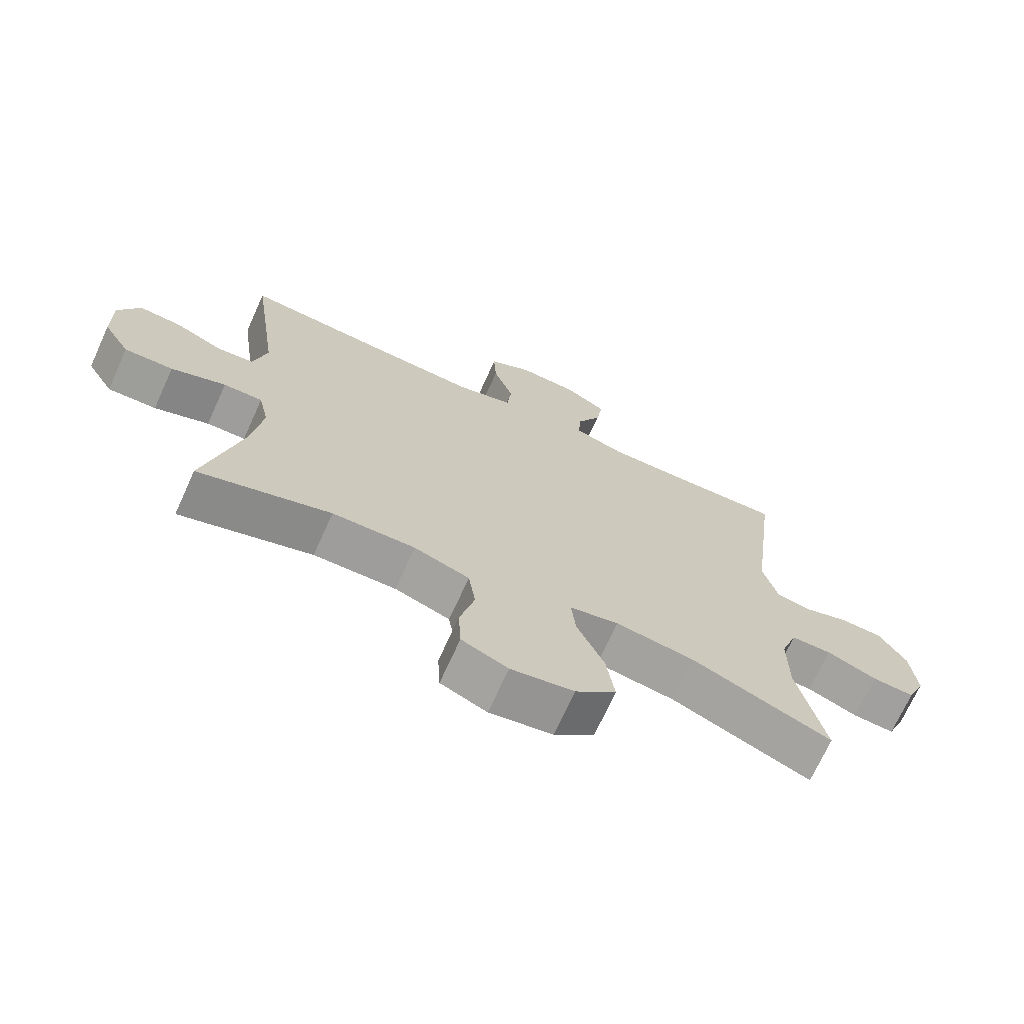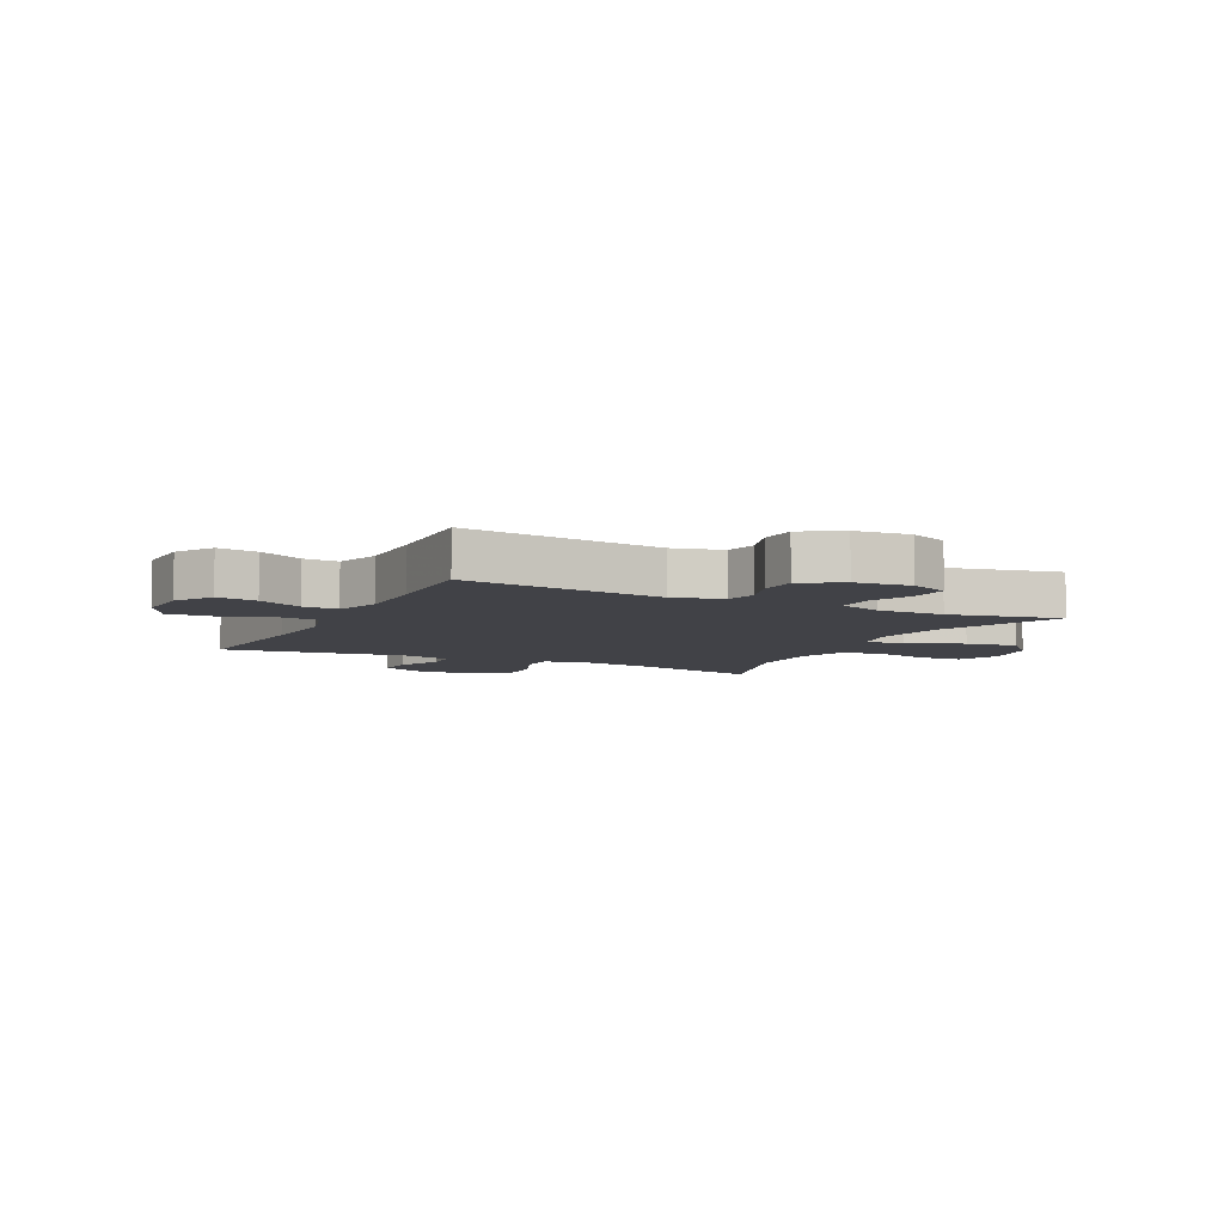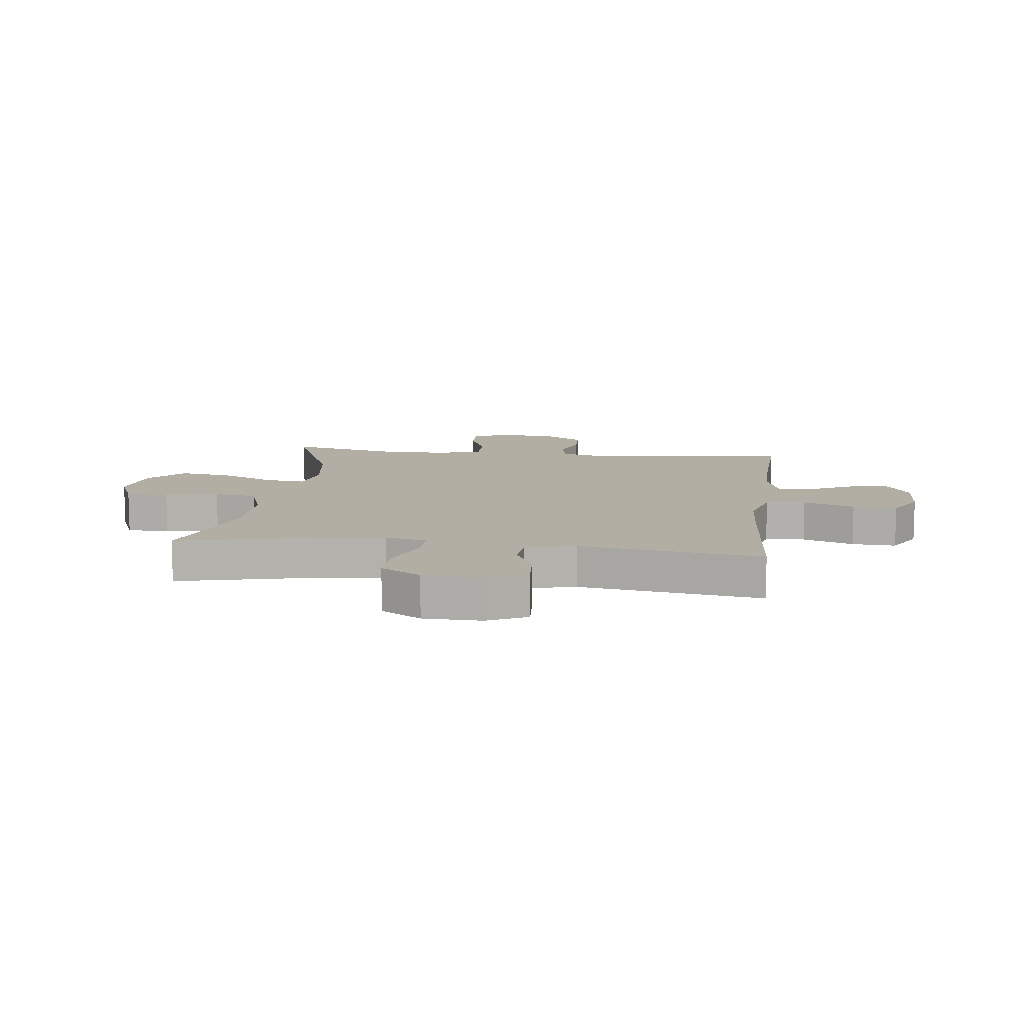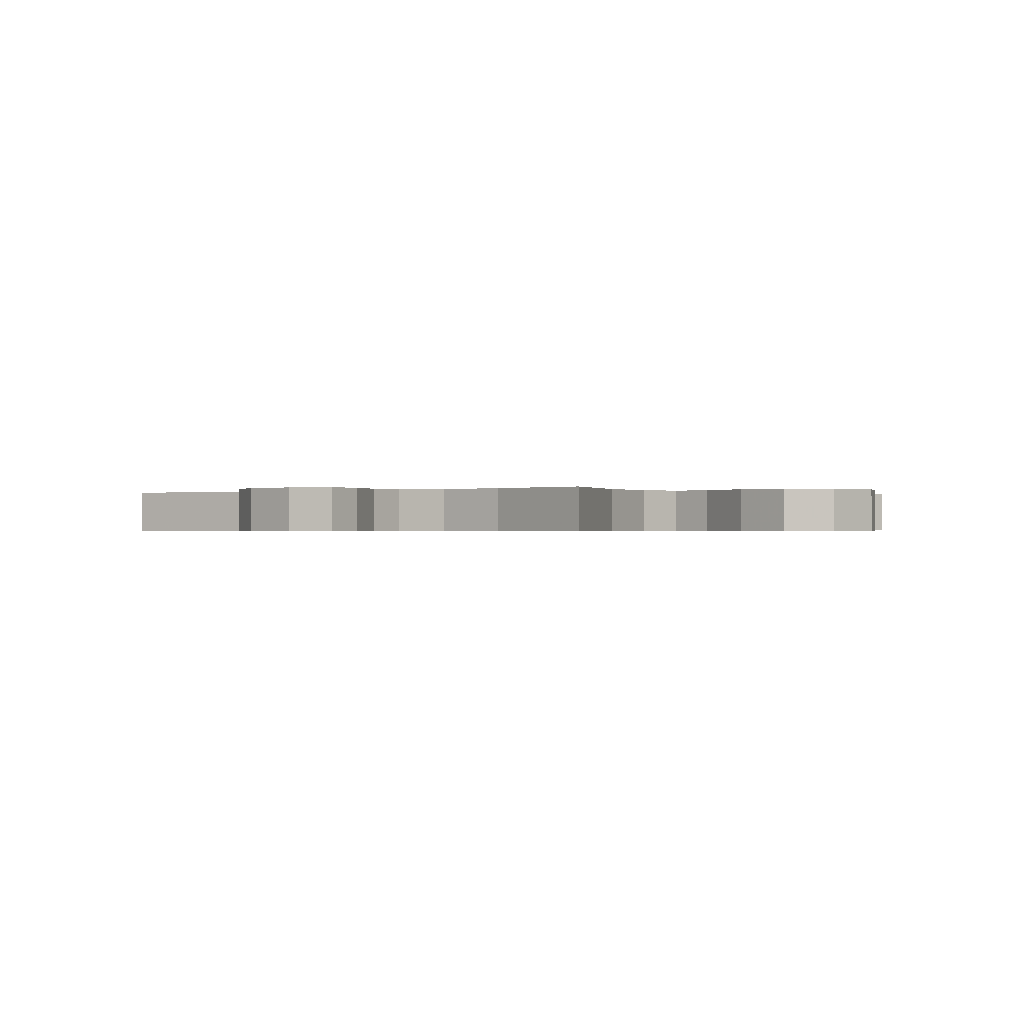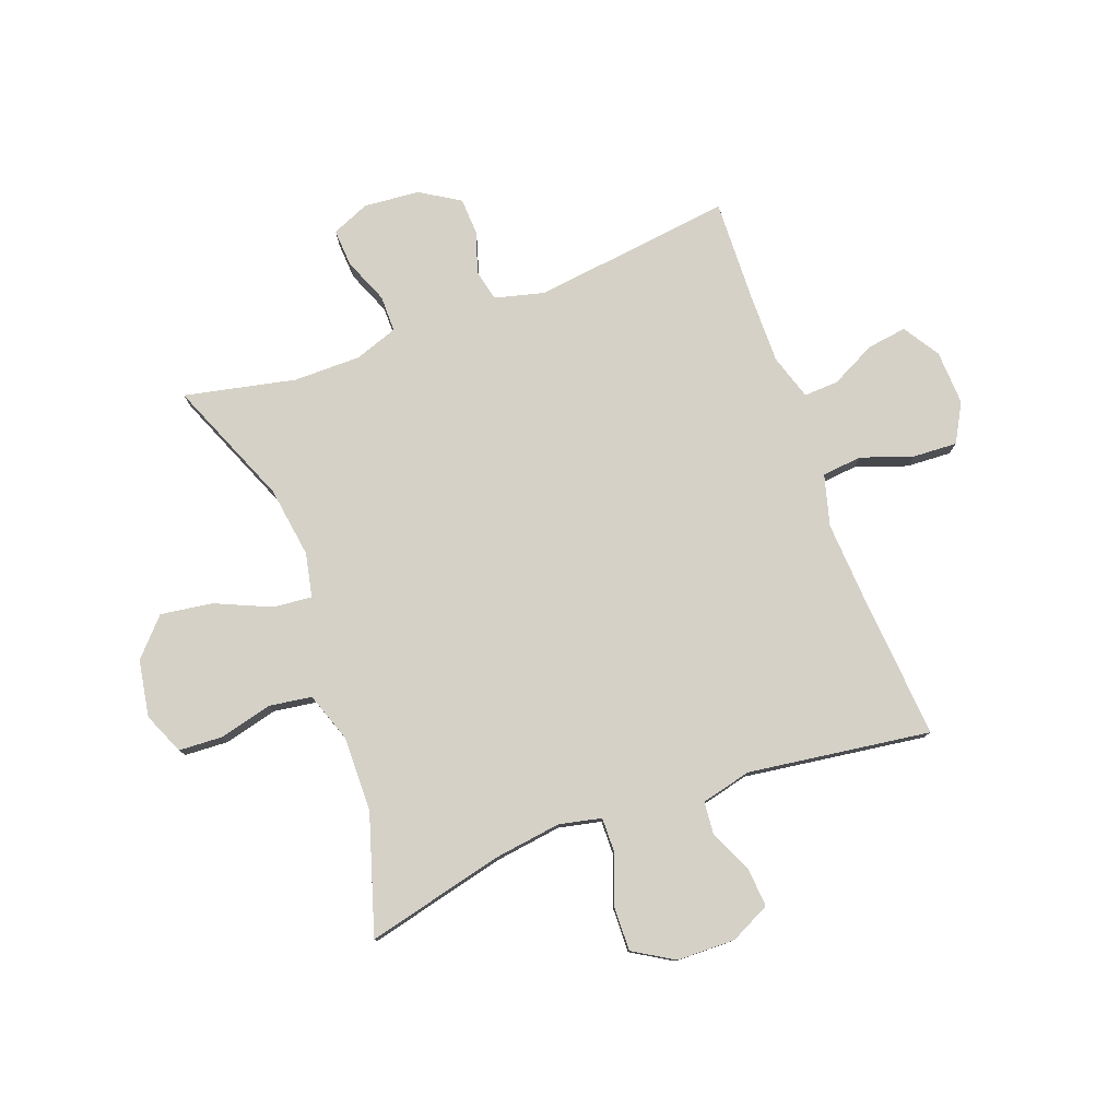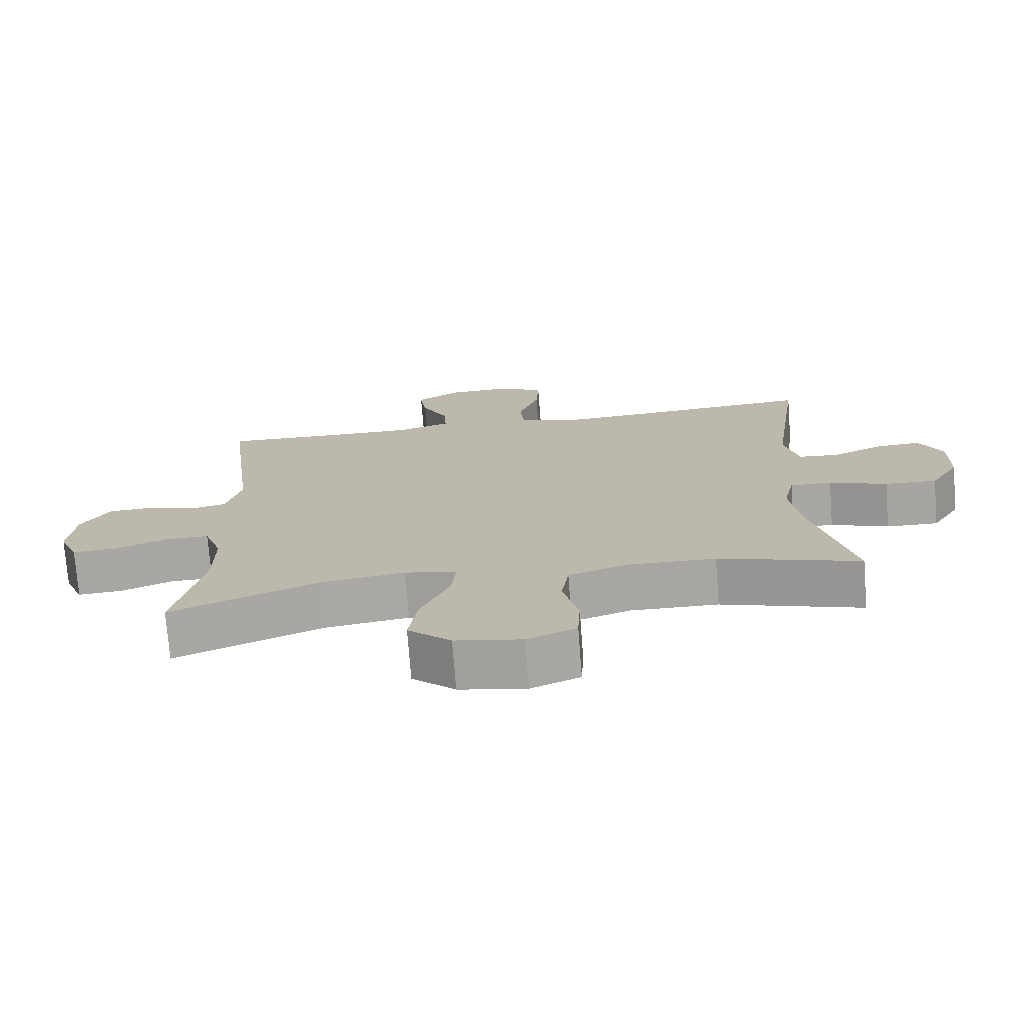
<metadata>
{"format":"obj","ext":"obj","renderer":"f3d","projection":"perspective","resolution":1024,"background":"white","views":[{"elev":-70.8,"azim":-24.4,"up":"+Z"},{"elev":-6.8,"azim":63.6,"up":"+Y"},{"elev":11.0,"azim":-82.7,"up":"+Y"},{"elev":-0.4,"azim":127.8,"up":"+Y"},{"elev":78.7,"azim":-110.3,"up":"+Y"},{"elev":-74.2,"azim":-175.6,"up":"+Z"}]}
</metadata>
<code>
v -0.5 0.07 0.5
v -0.242 0.07 0.48
v -0.108 0.07 0.472
v -0.02 0.07 0.496
v -0.013 0.07 0.565
v -0.044 0.07 0.654
v -0.048 0.07 0.731
v 0.018 0.07 0.768
v 0.113 0.07 0.764
v 0.176 0.07 0.724
v 0.166 0.07 0.655
v 0.127 0.07 0.578
v 0.124 0.07 0.518
v 0.202 0.07 0.493
v 0.326 0.07 0.494
v 0.5 0.07 0.5
v 0.457 0.07 0.155
v 0.479 0.07 0.069
v 0.533 0.07 0.057
v 0.603 0.07 0.08
v 0.668 0.07 0.077
v 0.71 0.07 0.009
v 0.719 0.07 -0.087
v 0.691 0.07 -0.153
v 0.626 0.07 -0.149
v 0.548 0.07 -0.117
v 0.485 0.07 -0.117
v 0.459 0.07 -0.192
v 0.459 0.07 -0.308
v 0.5 0.07 -0.5
v 0.283 0.07 -0.41
v 0.16 0.07 -0.392
v 0.084 0.07 -0.408
v 0.091 0.07 -0.476
v 0.133 0.07 -0.571
v 0.146 0.07 -0.661
v 0.083 0.07 -0.719
v -0.015 0.07 -0.736
v -0.087 0.07 -0.705
v -0.091 0.07 -0.63
v -0.068 0.07 -0.538
v -0.079 0.07 -0.464
v -0.165 0.07 -0.434
v -0.294 0.07 -0.436
v -0.5 0.07 -0.5
v -0.443 0.07 -0.262
v -0.427 0.07 -0.146
v -0.443 0.07 -0.073
v -0.504 0.07 -0.074
v -0.589 0.07 -0.106
v -0.665 0.07 -0.108
v -0.707 0.07 -0.038
v -0.709 0.07 0.063
v -0.675 0.07 0.132
v -0.609 0.07 0.127
v -0.534 0.07 0.093
v -0.477 0.07 0.098
v -0.456 0.07 0.185
v -0.5 0 0.5
v -0.242 0 0.48
v -0.108 0 0.472
v -0.02 0 0.496
v -0.013 0 0.565
v -0.044 0 0.654
v -0.048 0 0.731
v 0.018 0 0.768
v 0.113 0 0.764
v 0.176 0 0.724
v 0.166 0 0.655
v 0.127 0 0.578
v 0.124 0 0.518
v 0.202 0 0.493
v 0.326 0 0.494
v 0.5 0 0.5
v 0.457 0 0.155
v 0.479 0 0.069
v 0.533 0 0.057
v 0.603 0 0.08
v 0.668 0 0.077
v 0.71 0 0.009
v 0.719 0 -0.087
v 0.691 0 -0.153
v 0.626 0 -0.149
v 0.548 0 -0.117
v 0.485 0 -0.117
v 0.459 0 -0.192
v 0.459 0 -0.308
v 0.5 0 -0.5
v 0.283 0 -0.41
v 0.16 0 -0.392
v 0.084 0 -0.408
v 0.091 0 -0.476
v 0.133 0 -0.571
v 0.146 0 -0.661
v 0.083 0 -0.719
v -0.015 0 -0.736
v -0.087 0 -0.705
v -0.091 0 -0.63
v -0.068 0 -0.538
v -0.079 0 -0.464
v -0.165 0 -0.434
v -0.294 0 -0.436
v -0.5 0 -0.5
v -0.443 0 -0.262
v -0.427 0 -0.146
v -0.443 0 -0.073
v -0.504 0 -0.074
v -0.589 0 -0.106
v -0.665 0 -0.108
v -0.707 0 -0.038
v -0.709 0 0.063
v -0.675 0 0.132
v -0.609 0 0.127
v -0.534 0 0.093
v -0.477 0 0.098
v -0.456 0 0.185
f 54 55 56
f 53 54 56
f 52 53 56
f 51 52 56
f 50 51 56
f 49 50 56
f 48 49 56 57
f 47 48 57 58
f 44 45 46
f 43 44 46 47
f 42 43 47 58
f 39 40 41
f 38 39 41
f 37 38 41
f 36 37 41
f 35 36 41
f 34 35 41
f 33 34 41 42
f 29 30 31
f 28 29 31 32
f 27 28 32 33
f 24 25 26
f 23 24 26
f 22 23 26
f 21 22 26
f 20 21 26
f 19 20 26
f 18 19 26 27
f 58 1 2
f 42 58 2
f 33 42 2
f 27 33 2
f 18 27 2
f 17 18 2
f 10 11 12
f 9 10 12
f 8 9 12
f 7 8 12
f 6 7 12
f 5 6 12
f 4 5 12 13
f 3 4 13 14
f 17 2 3
f 15 16 17 3
f 3 14 15
f 114 113 112
f 114 112 111
f 114 111 110
f 114 110 109
f 114 109 108
f 114 108 107
f 115 114 107 106
f 116 115 106 105
f 104 103 102
f 105 104 102 101
f 116 105 101 100
f 99 98 97
f 99 97 96
f 99 96 95
f 99 95 94
f 99 94 93
f 99 93 92
f 100 99 92 91
f 89 88 87
f 90 89 87 86
f 91 90 86 85
f 84 83 82
f 84 82 81
f 84 81 80
f 84 80 79
f 84 79 78
f 84 78 77
f 85 84 77 76
f 60 59 116
f 60 116 100
f 60 100 91
f 60 91 85
f 60 85 76
f 60 76 75
f 70 69 68
f 70 68 67
f 70 67 66
f 70 66 65
f 70 65 64
f 70 64 63
f 71 70 63 62
f 72 71 62 61
f 61 60 75
f 61 75 74 73
f 73 72 61
f 1 59 60 2
f 2 60 61 3
f 3 61 62 4
f 4 62 63 5
f 5 63 64 6
f 6 64 65 7
f 7 65 66 8
f 8 66 67 9
f 9 67 68 10
f 10 68 69 11
f 11 69 70 12
f 12 70 71 13
f 13 71 72 14
f 14 72 73 15
f 15 73 74 16
f 16 74 75 17
f 17 75 76 18
f 18 76 77 19
f 19 77 78 20
f 20 78 79 21
f 21 79 80 22
f 22 80 81 23
f 23 81 82 24
f 24 82 83 25
f 25 83 84 26
f 26 84 85 27
f 27 85 86 28
f 28 86 87 29
f 29 87 88 30
f 30 88 89 31
f 31 89 90 32
f 32 90 91 33
f 33 91 92 34
f 34 92 93 35
f 35 93 94 36
f 36 94 95 37
f 37 95 96 38
f 38 96 97 39
f 39 97 98 40
f 40 98 99 41
f 41 99 100 42
f 42 100 101 43
f 43 101 102 44
f 44 102 103 45
f 45 103 104 46
f 46 104 105 47
f 47 105 106 48
f 48 106 107 49
f 49 107 108 50
f 50 108 109 51
f 51 109 110 52
f 52 110 111 53
f 53 111 112 54
f 54 112 113 55
f 55 113 114 56
f 56 114 115 57
f 57 115 116 58
f 58 116 59 1

</code>
